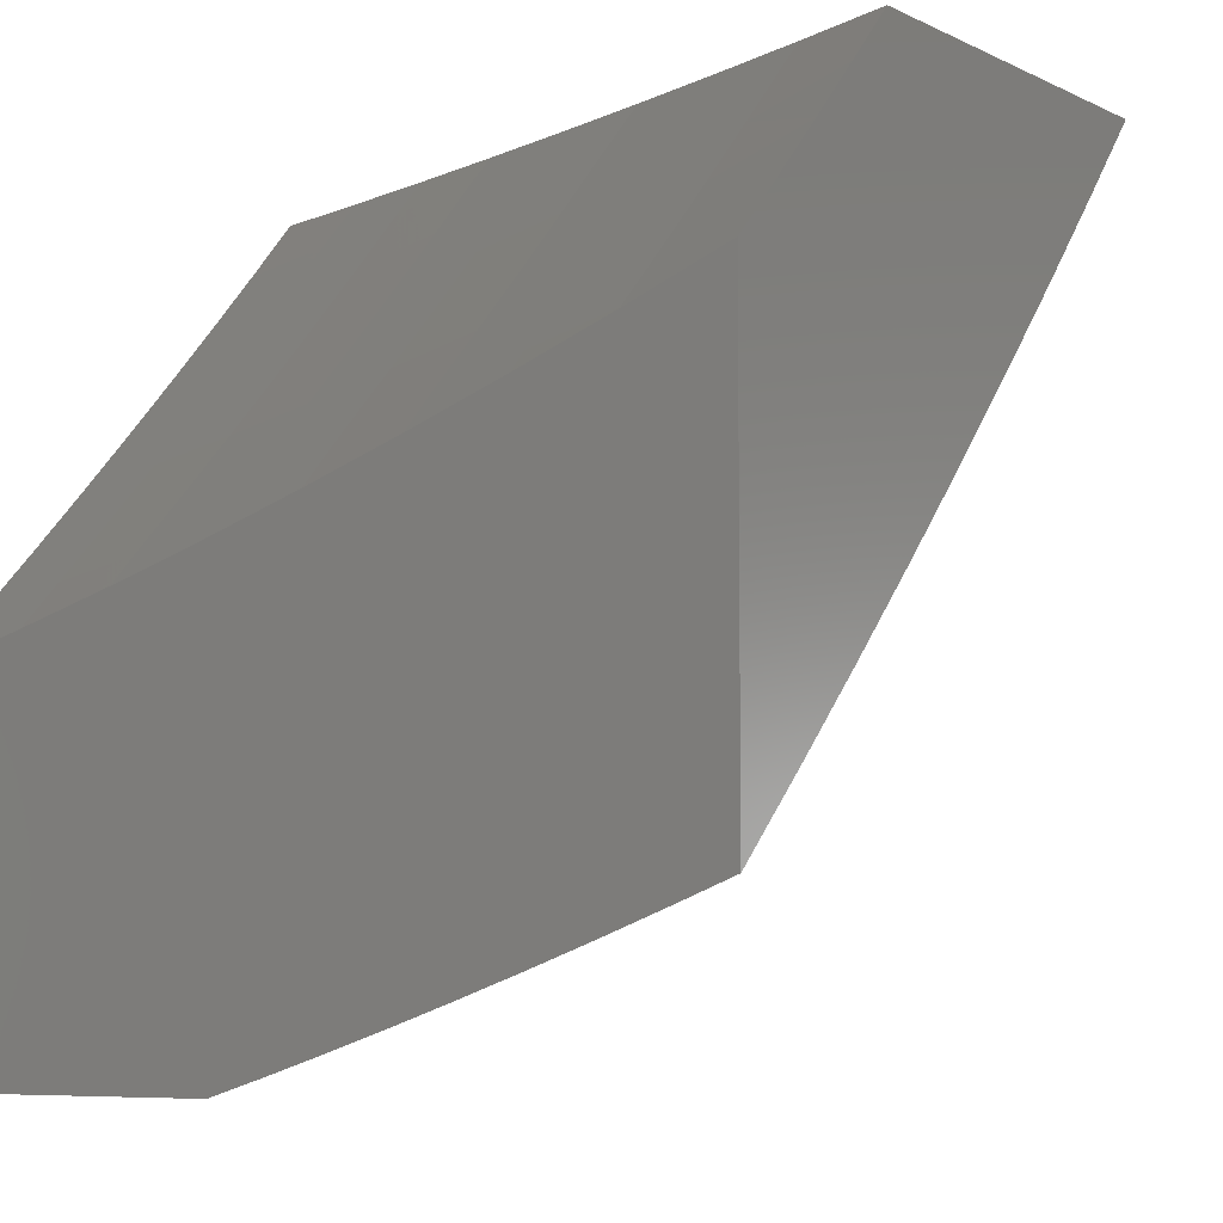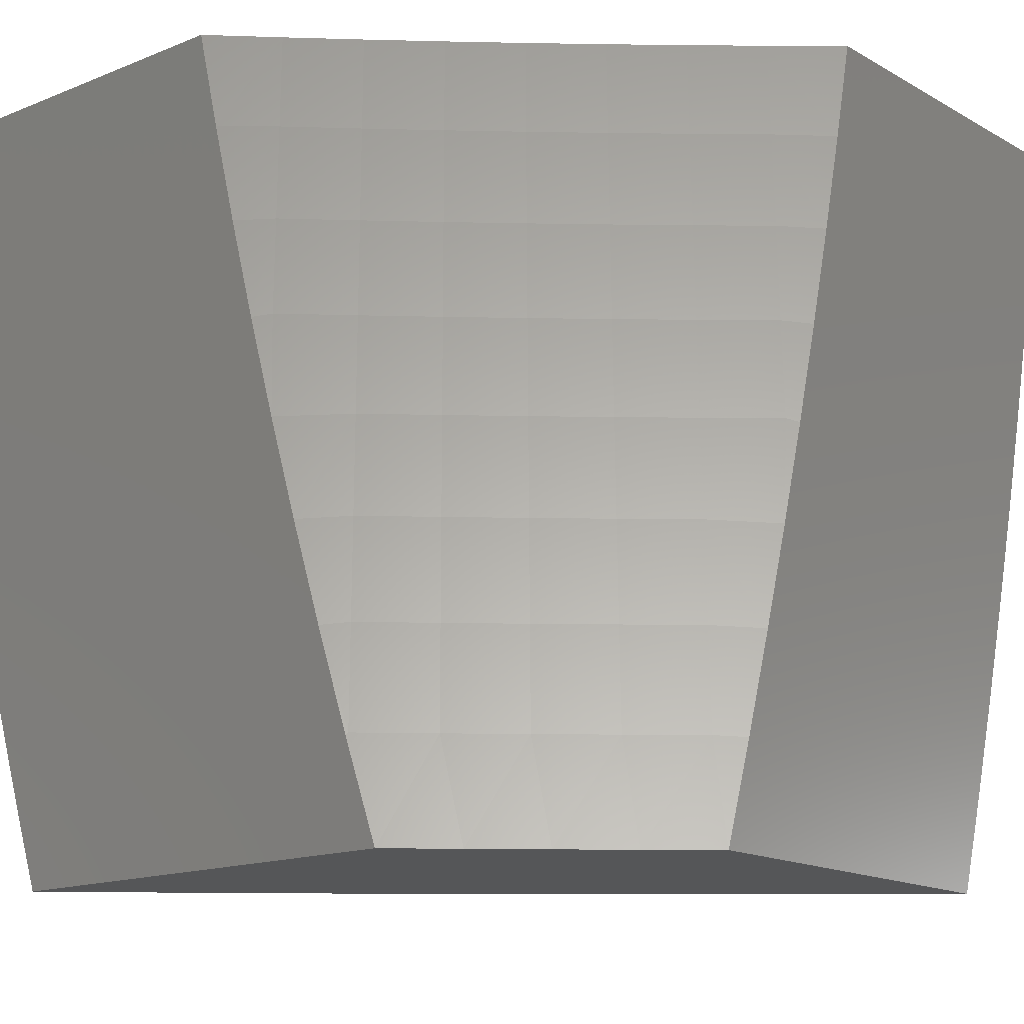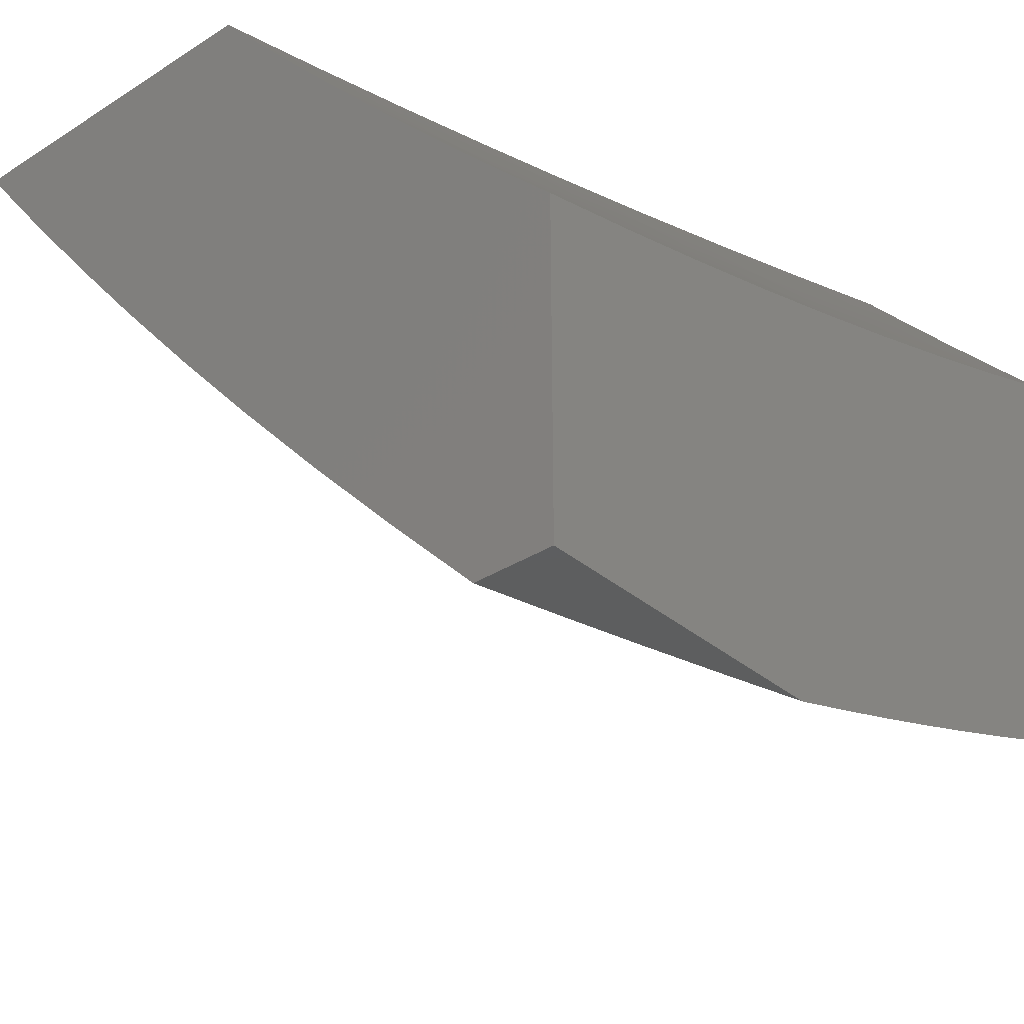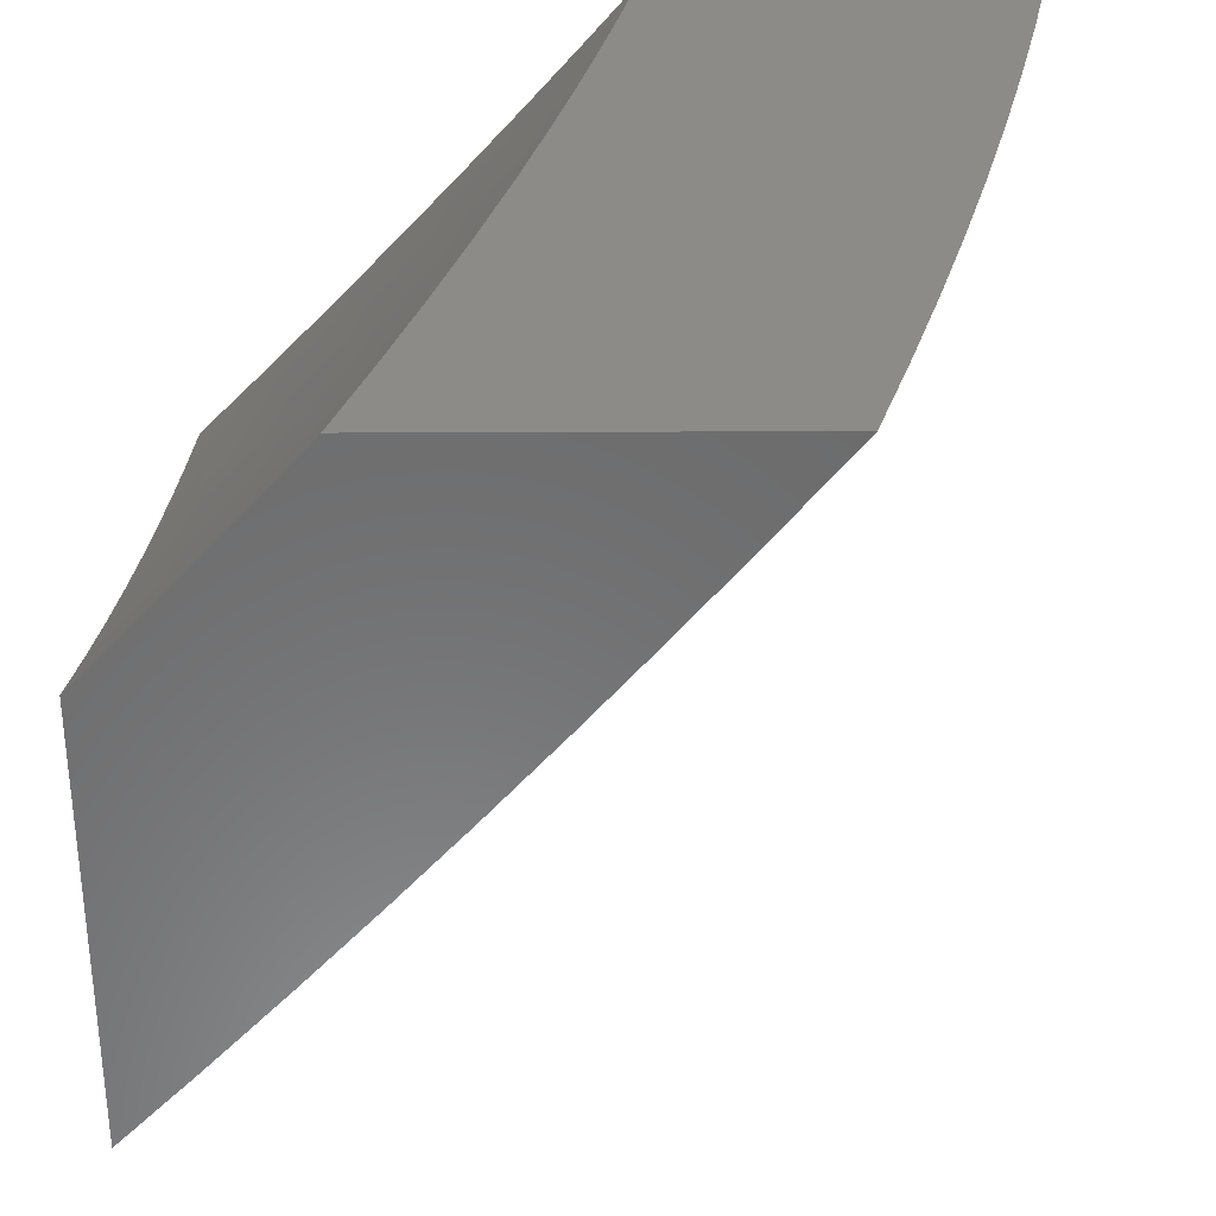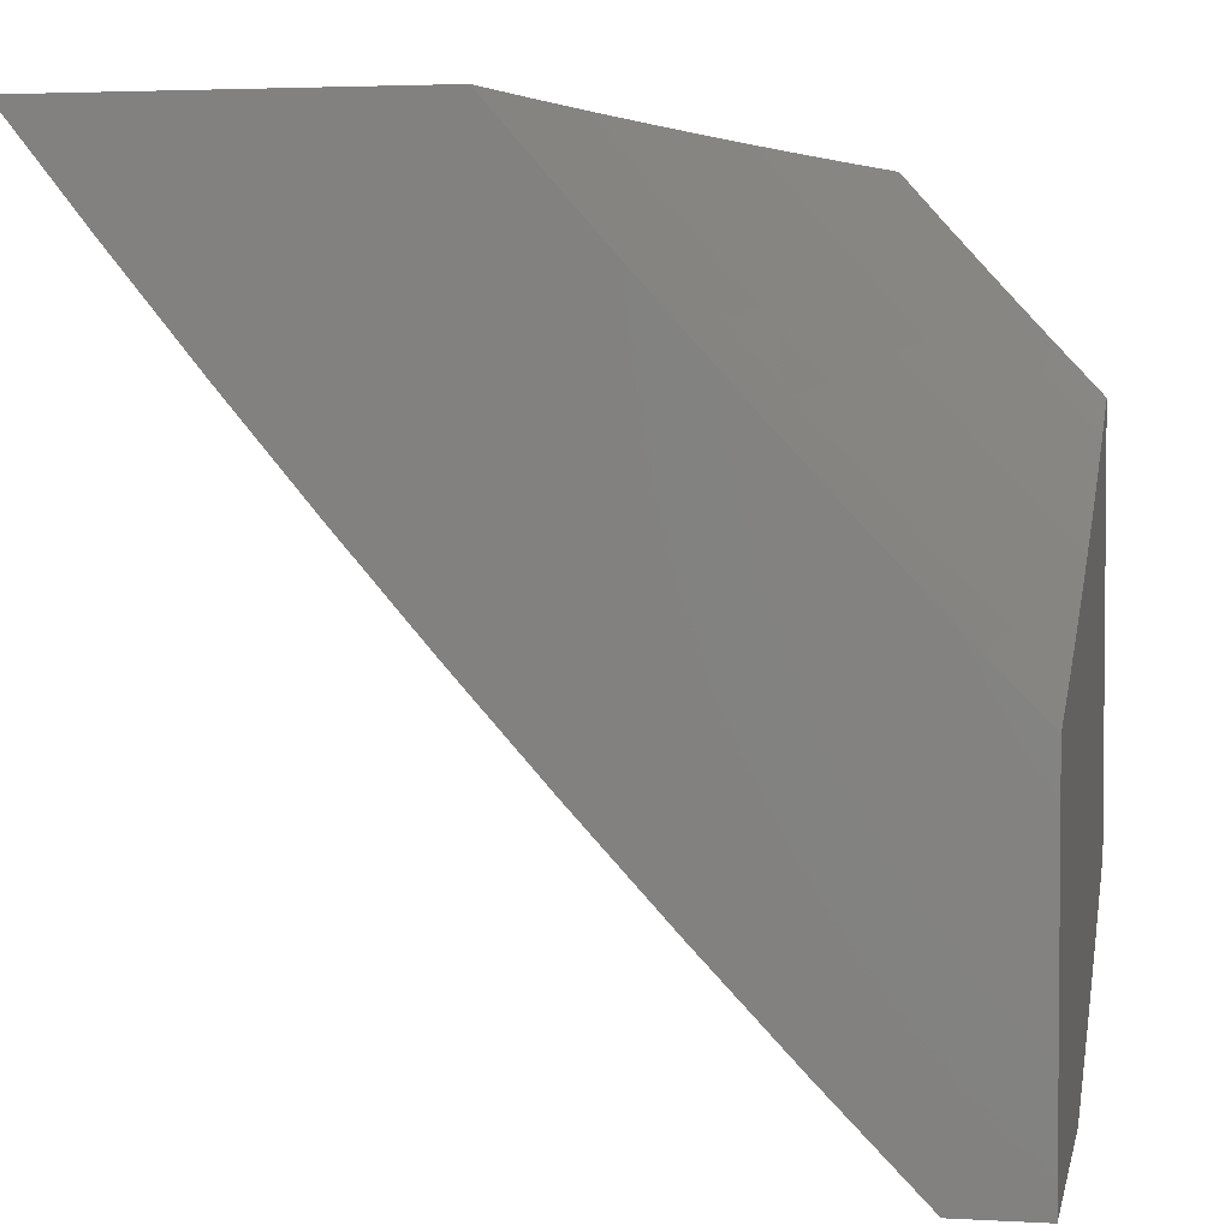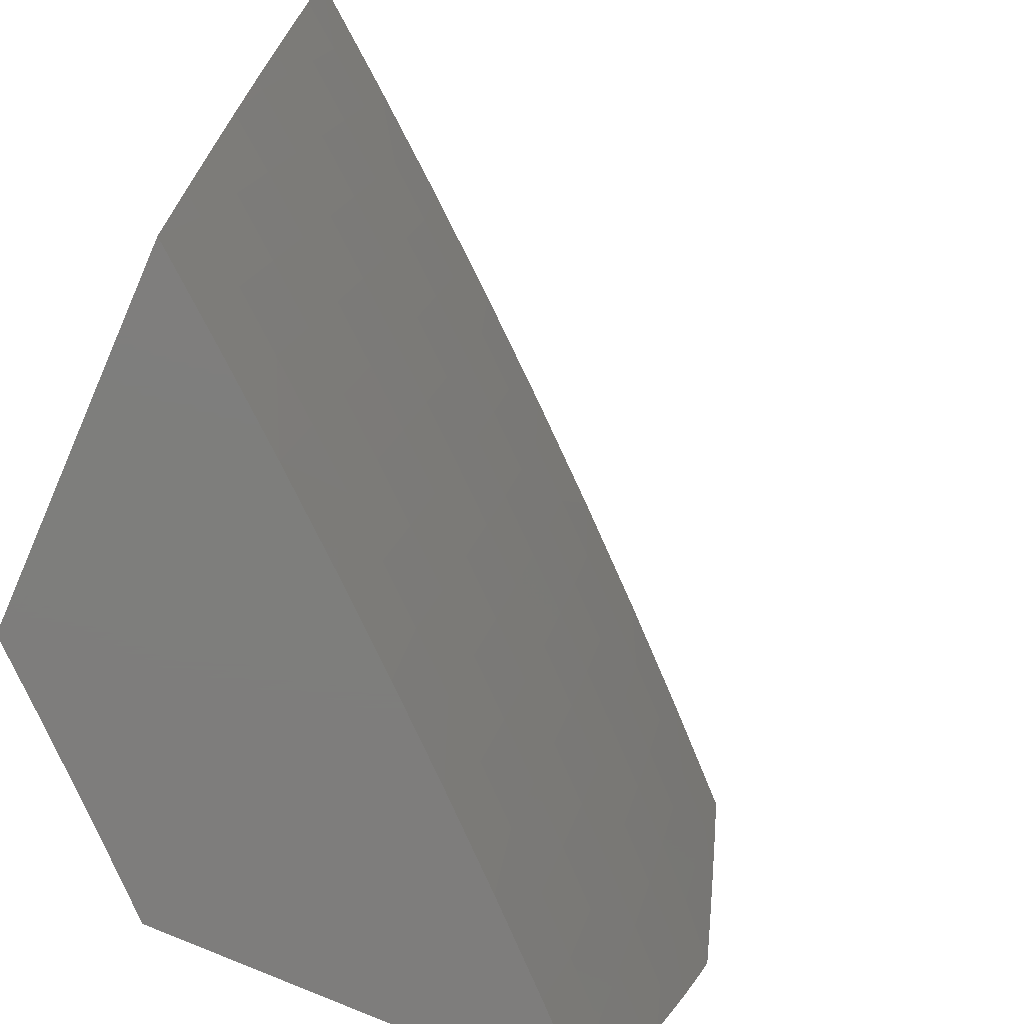
<metadata>
{"format":"stl","ext":"stl","renderer":"f3d","projection":"perspective","resolution":1024,"background":"white","views":[{"elev":-7.2,"azim":126.8,"up":"+Y"},{"elev":-15.4,"azim":130.4,"up":"+Z"},{"elev":-33.5,"azim":41.2,"up":"+Y"},{"elev":32.9,"azim":179.6,"up":"+Y"},{"elev":3.2,"azim":10.9,"up":"+Y"},{"elev":-77.7,"azim":-113.4,"up":"+Z"}]}
</metadata>
<code>
# stl→obj: 208 verts, 412 faces
v -8.062 -7.201 -3
v -8.068 -7.24 -2.875
v -8 -7.267 -3
v -8.003 -7.31 -2.875
v -8 -7.311 -2.877
v -8 -7.354 -2.754
v -8.025 -7.33 -2.749
v -8.046 -7.349 -2.624
v -8.112 -7.279 -2.624
v -8.132 -7.297 -2.499
v -8.197 -7.227 -2.499
v -8.216 -7.244 -2.374
v -8.281 -7.173 -2.374
v -8.3 -7.189 -2.249
v -8.364 -7.117 -2.249
v -8.382 -7.132 -2.125
v -8.446 -7.059 -2.125
v -8.462 -7.073 -2
v -8.497 -7 -2.127
v -8.526 -7 -2
v -8.133 -7.17 -2.875
v -8.124 -7.134 -3
v -8.197 -7.1 -2.875
v -8.185 -7.067 -3
v -8.261 -7.029 -2.875
v -8.245 -7 -3
v -8.286 -7 -2.877
v -8.284 -7.049 -2.749
v -8.326 -7 -2.753
v -8.306 -7.067 -2.624
v -8.363 -7 -2.629
v -8.326 -7.085 -2.499
v -8.39 -7.013 -2.499
v -8.409 -7.029 -2.374
v -8.434 -7 -2.379
v -8.428 -7.045 -2.249
v -8.466 -7 -2.253
v -8.399 -7 -2.504
v -8.398 -7.146 -2
v -8.317 -7.204 -2.125
v -8.235 -7.26 -2.249
v -8.151 -7.315 -2.374
v -8.066 -7.367 -2.499
v -8 -7.395 -2.629
v -8.333 -7.218 -2
v -8.252 -7.275 -2.125
v -8.169 -7.331 -2.249
v -8.085 -7.385 -2.374
v -8.018 -7.454 -2.374
v -8 -7.434 -2.505
v -8 -7.471 -2.379
v -8.035 -7.47 -2.249
v -8 -7.506 -2.253
v -8.052 -7.486 -2.125
v -8 -7.539 -2.127
v -8.068 -7.501 -2
v -8 -7.57 -2
v -8.268 -7.29 -2
v -8.186 -7.346 -2.125
v -8.102 -7.401 -2.249
v -8.202 -7.361 -2
v -8.119 -7.416 -2.125
v -8.135 -7.431 -2
v -8.09 -7.26 -2.749
v -8.155 -7.19 -2.749
v -8.22 -7.12 -2.749
v -8.177 -7.209 -2.624
v -8.262 -7.156 -2.499
v -8.346 -7.101 -2.374
v -8.241 -7.138 -2.624
v -8.629 -7.104 -3
v -8.678 -7.093 -2.875
v -8.713 -7 -3
v -8.732 -7.026 -2.875
v -8.753 -7 -2.877
v -8.755 -7.044 -2.749
v -8.79 -7 -2.753
v -8.777 -7.062 -2.624
v -8.826 -7 -2.628
v -8.798 -7.079 -2.499
v -8.852 -7.011 -2.499
v -8.818 -7.095 -2.374
v -8.872 -7.027 -2.374
v -8.837 -7.11 -2.249
v -8.891 -7.042 -2.249
v -8.854 -7.124 -2.125
v -8.909 -7.056 -2.125
v -8.876 -7.131 -2
v -8.98 -7 -2
v -8.623 -7.159 -2.875
v -8.542 -7.208 -3
v -8.568 -7.225 -2.875
v -8.512 -7.291 -2.875
v -8.535 -7.31 -2.749
v -8.478 -7.376 -2.749
v -8.499 -7.395 -2.624
v -8.442 -7.46 -2.624
v -8.462 -7.477 -2.499
v -8.404 -7.542 -2.499
v -8.423 -7.559 -2.374
v -8.365 -7.624 -2.374
v -8.382 -7.64 -2.249
v -8.323 -7.705 -2.249
v -8.34 -7.72 -2.125
v -8.28 -7.784 -2.125
v -8.332 -7.76 -2
v -8.218 -7.881 -2
v -8.22 -7.848 -2.125
v -8.159 -7.911 -2.125
v -8.203 -7.832 -2.249
v -8.143 -7.895 -2.249
v -8.186 -7.816 -2.374
v -8.125 -7.878 -2.374
v -8.168 -7.798 -2.499
v -8.107 -7.861 -2.499
v -8.148 -7.78 -2.624
v -8.088 -7.842 -2.624
v -8.128 -7.76 -2.749
v -8.068 -7.823 -2.749
v -8.106 -7.74 -2.875
v -8.047 -7.802 -2.875
v -8.093 -7.709 -3
v -8 -7.805 -3
v -8.455 -7.31 -3
v -8.456 -7.357 -2.875
v -8.421 -7.441 -2.749
v -8.384 -7.525 -2.624
v -8.346 -7.607 -2.499
v -8.305 -7.688 -2.374
v -8.263 -7.769 -2.249
v -8.366 -7.411 -3
v -8.399 -7.422 -2.875
v -8.363 -7.506 -2.749
v -8.326 -7.589 -2.624
v -8.287 -7.671 -2.499
v -8.246 -7.752 -2.374
v -8.341 -7.486 -2.875
v -8.277 -7.511 -3
v -8.283 -7.55 -2.875
v -8.225 -7.614 -2.875
v -8.247 -7.634 -2.749
v -8.187 -7.697 -2.749
v -8.208 -7.717 -2.624
v -8.186 -7.611 -3
v -8.166 -7.677 -2.875
v -8 -7.832 -2.925
v -8 -7.858 -2.85
v -8 -7.884 -2.775
v -8.007 -7.885 -2.749
v -8 -7.908 -2.699
v -8.027 -7.904 -2.624
v -8 -7.932 -2.623
v -8 -7.955 -2.547
v -8.046 -7.923 -2.499
v -8 -7.978 -2.471
v -8.064 -7.941 -2.374
v -8 -8 -2.395
v -8.027 -8 -2.297
v -8.081 -7.958 -2.249
v -8.053 -8 -2.198
v -8.098 -7.974 -2.125
v -8.078 -8 -2.099
v -8.102 -8 -2
v -8.399 -7.656 -2.125
v -8.444 -7.637 -2
v -8.458 -7.591 -2.125
v -8.555 -7.513 -2
v -8.516 -7.525 -2.125
v -8.574 -7.459 -2.125
v -8.557 -7.444 -2.249
v -8.614 -7.378 -2.249
v -8.596 -7.363 -2.374
v -8.652 -7.296 -2.374
v -8.633 -7.28 -2.499
v -8.688 -7.213 -2.499
v -8.668 -7.196 -2.624
v -8.723 -7.129 -2.624
v -8.701 -7.111 -2.749
v -8.664 -7.387 -2
v -8.631 -7.393 -2.125
v -8.67 -7.312 -2.249
v -8.708 -7.23 -2.374
v -8.744 -7.146 -2.499
v -8.688 -7.326 -2.125
v -8.771 -7.26 -2
v -8.744 -7.259 -2.125
v -8.799 -7.192 -2.125
v -8.782 -7.177 -2.249
v -8.952 -7 -2.126
v -8.923 -7 -2.253
v -8.892 -7 -2.378
v -8.86 -7 -2.504
v -8.763 -7.162 -2.374
v -8.646 -7.178 -2.749
v -8.612 -7.263 -2.624
v -8.576 -7.346 -2.499
v -8.539 -7.429 -2.374
v -8.499 -7.51 -2.249
v -8.591 -7.245 -2.749
v -8.726 -7.245 -2.249
v -8.556 -7.329 -2.624
v -8.519 -7.412 -2.499
v -8.481 -7.494 -2.374
v -8.441 -7.575 -2.249
v -8.305 -7.57 -2.749
v -8.267 -7.653 -2.624
v -8.227 -7.735 -2.499
v -8 -8 -2
f 1 2 3
f 3 2 4
f 3 4 5
f 5 4 6
f 6 4 7
f 6 7 8
f 8 7 9
f 8 9 10
f 10 9 11
f 10 11 12
f 12 11 13
f 12 13 14
f 14 13 15
f 14 15 16
f 16 15 17
f 16 17 18
f 18 17 19
f 18 19 20
f 2 1 21
f 21 1 22
f 21 22 23
f 23 22 24
f 23 24 25
f 25 24 26
f 25 26 27
f 25 27 28
f 28 27 29
f 28 29 30
f 30 29 31
f 30 31 32
f 32 31 33
f 32 33 34
f 34 33 35
f 34 35 36
f 36 35 37
f 36 37 17
f 17 37 19
f 31 38 33
f 33 38 35
f 18 39 16
f 16 39 40
f 16 40 14
f 14 40 41
f 14 41 12
f 12 41 42
f 12 42 10
f 10 42 43
f 10 43 8
f 8 43 44
f 8 44 6
f 39 45 40
f 40 45 46
f 40 46 41
f 41 46 47
f 41 47 42
f 42 47 48
f 42 48 43
f 43 48 49
f 43 49 50
f 50 49 51
f 51 49 52
f 51 52 53
f 53 52 54
f 53 54 55
f 55 54 56
f 55 56 57
f 45 58 46
f 46 58 59
f 46 59 47
f 47 59 60
f 47 60 48
f 48 60 49
f 58 61 59
f 59 61 62
f 59 62 60
f 60 62 52
f 60 52 49
f 61 63 62
f 62 63 54
f 62 54 52
f 63 56 54
f 50 44 43
f 7 4 64
f 64 4 2
f 64 2 65
f 65 2 21
f 65 21 66
f 66 21 23
f 66 23 28
f 28 23 25
f 7 64 9
f 9 64 67
f 9 67 11
f 11 67 68
f 11 68 13
f 13 68 69
f 13 69 15
f 15 69 36
f 15 36 17
f 67 64 65
f 67 65 70
f 70 65 66
f 70 66 30
f 30 66 28
f 67 70 68
f 68 70 32
f 68 32 69
f 69 32 34
f 69 34 36
f 32 70 30
f 71 72 73
f 73 72 74
f 73 74 75
f 75 74 76
f 75 76 77
f 77 76 78
f 77 78 79
f 79 78 80
f 79 80 81
f 81 80 82
f 81 82 83
f 83 82 84
f 83 84 85
f 85 84 86
f 85 86 87
f 87 86 88
f 87 88 89
f 72 71 90
f 90 71 91
f 90 91 92
f 92 91 93
f 92 93 94
f 94 93 95
f 94 95 96
f 96 95 97
f 96 97 98
f 98 97 99
f 98 99 100
f 100 99 101
f 100 101 102
f 102 101 103
f 102 103 104
f 104 103 105
f 104 105 106
f 106 105 107
f 107 105 108
f 107 108 109
f 109 108 110
f 109 110 111
f 111 110 112
f 111 112 113
f 113 112 114
f 113 114 115
f 115 114 116
f 115 116 117
f 117 116 118
f 117 118 119
f 119 118 120
f 119 120 121
f 121 120 122
f 121 122 123
f 91 124 93
f 93 124 125
f 93 125 95
f 95 125 126
f 95 126 97
f 97 126 127
f 97 127 99
f 99 127 128
f 99 128 101
f 101 128 129
f 101 129 103
f 103 129 130
f 103 130 105
f 105 130 108
f 124 131 125
f 125 131 132
f 125 132 126
f 126 132 133
f 126 133 127
f 127 133 134
f 127 134 128
f 128 134 135
f 128 135 129
f 129 135 136
f 129 136 130
f 130 136 110
f 130 110 108
f 132 131 137
f 137 131 138
f 137 138 139
f 139 138 140
f 139 140 141
f 141 140 142
f 141 142 143
f 143 142 116
f 143 116 114
f 138 144 140
f 140 144 145
f 140 145 142
f 142 145 118
f 142 118 116
f 144 122 145
f 145 122 120
f 145 120 118
f 123 146 121
f 121 146 147
f 121 147 119
f 119 147 148
f 119 148 149
f 149 148 150
f 149 150 151
f 151 150 152
f 151 152 153
f 151 153 154
f 154 153 155
f 154 155 156
f 156 155 157
f 156 157 158
f 156 158 159
f 159 158 160
f 159 160 161
f 161 160 162
f 161 162 163
f 161 163 109
f 109 163 107
f 104 106 164
f 164 106 165
f 164 165 166
f 166 165 167
f 166 167 168
f 168 167 169
f 168 169 170
f 170 169 171
f 170 171 172
f 172 171 173
f 172 173 174
f 174 173 175
f 174 175 176
f 176 175 177
f 176 177 178
f 178 177 76
f 178 76 74
f 167 179 169
f 169 179 180
f 169 180 171
f 171 180 181
f 171 181 173
f 173 181 182
f 173 182 175
f 175 182 183
f 175 183 177
f 177 183 78
f 177 78 76
f 180 179 184
f 184 179 185
f 184 185 186
f 186 185 187
f 186 187 188
f 188 187 84
f 188 84 82
f 185 88 187
f 187 88 86
f 187 86 84
f 89 189 87
f 87 189 190
f 87 190 85
f 85 190 191
f 85 191 83
f 83 191 81
f 191 192 81
f 81 192 79
f 78 183 80
f 80 183 193
f 80 193 82
f 82 193 188
f 90 194 72
f 72 194 178
f 72 178 74
f 178 194 176
f 176 194 195
f 176 195 174
f 174 195 196
f 174 196 172
f 172 196 197
f 172 197 170
f 170 197 198
f 170 198 168
f 168 198 166
f 194 90 199
f 199 90 92
f 199 92 94
f 193 183 182
f 188 193 200
f 200 193 182
f 200 182 181
f 184 186 200
f 200 186 188
f 184 200 181
f 94 201 199
f 199 201 195
f 199 195 194
f 195 201 196
f 196 201 202
f 196 202 197
f 197 202 203
f 197 203 198
f 198 203 204
f 198 204 166
f 166 204 164
f 202 201 96
f 96 201 94
f 184 181 180
f 203 202 98
f 98 202 96
f 132 137 133
f 133 137 205
f 133 205 134
f 134 205 206
f 134 206 135
f 135 206 207
f 135 207 136
f 136 207 112
f 136 112 110
f 203 98 100
f 203 100 204
f 204 100 102
f 204 102 164
f 164 102 104
f 137 139 205
f 205 139 141
f 205 141 206
f 206 141 143
f 206 143 207
f 207 143 114
f 207 114 112
f 159 161 111
f 111 161 109
f 156 159 113
f 113 159 111
f 154 156 115
f 115 156 113
f 151 154 117
f 117 154 115
f 149 151 119
f 119 151 117
f 163 162 208
f 208 162 160
f 208 160 158
f 158 157 208
f 19 190 20
f 20 190 189
f 20 189 89
f 190 19 191
f 191 19 37
f 191 37 192
f 192 37 35
f 192 35 79
f 79 35 38
f 79 38 77
f 77 38 31
f 77 31 75
f 75 31 29
f 75 29 73
f 73 29 27
f 73 27 26
f 24 124 26
f 26 124 91
f 26 91 71
f 124 24 131
f 131 24 22
f 131 22 1
f 131 1 138
f 138 1 3
f 138 3 144
f 144 3 122
f 122 3 123
f 71 73 26
f 56 106 57
f 57 106 107
f 57 107 208
f 208 107 163
f 56 63 106
f 106 63 165
f 165 63 61
f 165 61 58
f 165 58 167
f 167 58 45
f 167 45 179
f 179 45 39
f 179 39 18
f 179 18 185
f 185 18 20
f 185 20 88
f 88 20 89
f 3 5 123
f 123 5 6
f 123 6 44
f 50 147 44
f 44 147 146
f 44 146 123
f 51 150 50
f 50 150 148
f 50 148 147
f 53 153 51
f 51 153 152
f 51 152 150
f 55 157 53
f 53 157 155
f 53 155 153
f 57 208 55
f 55 208 157

</code>
